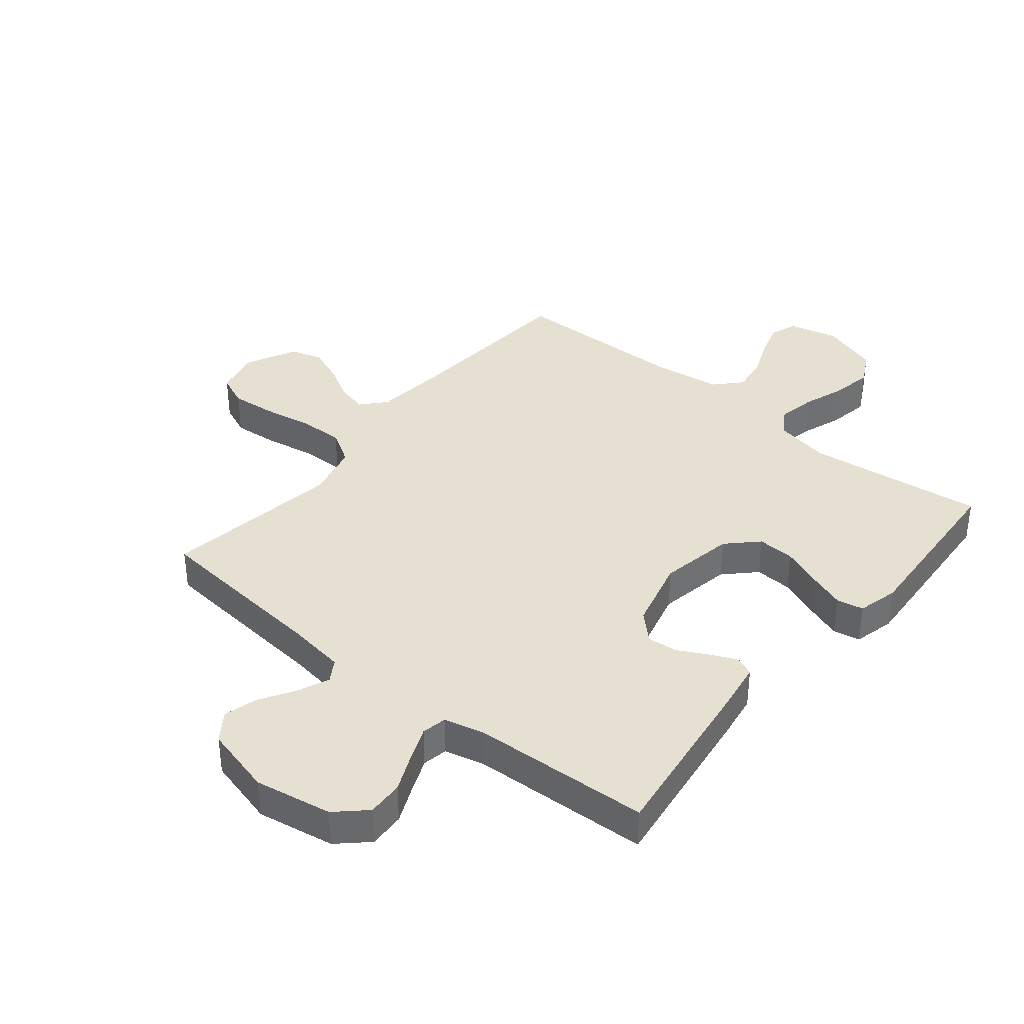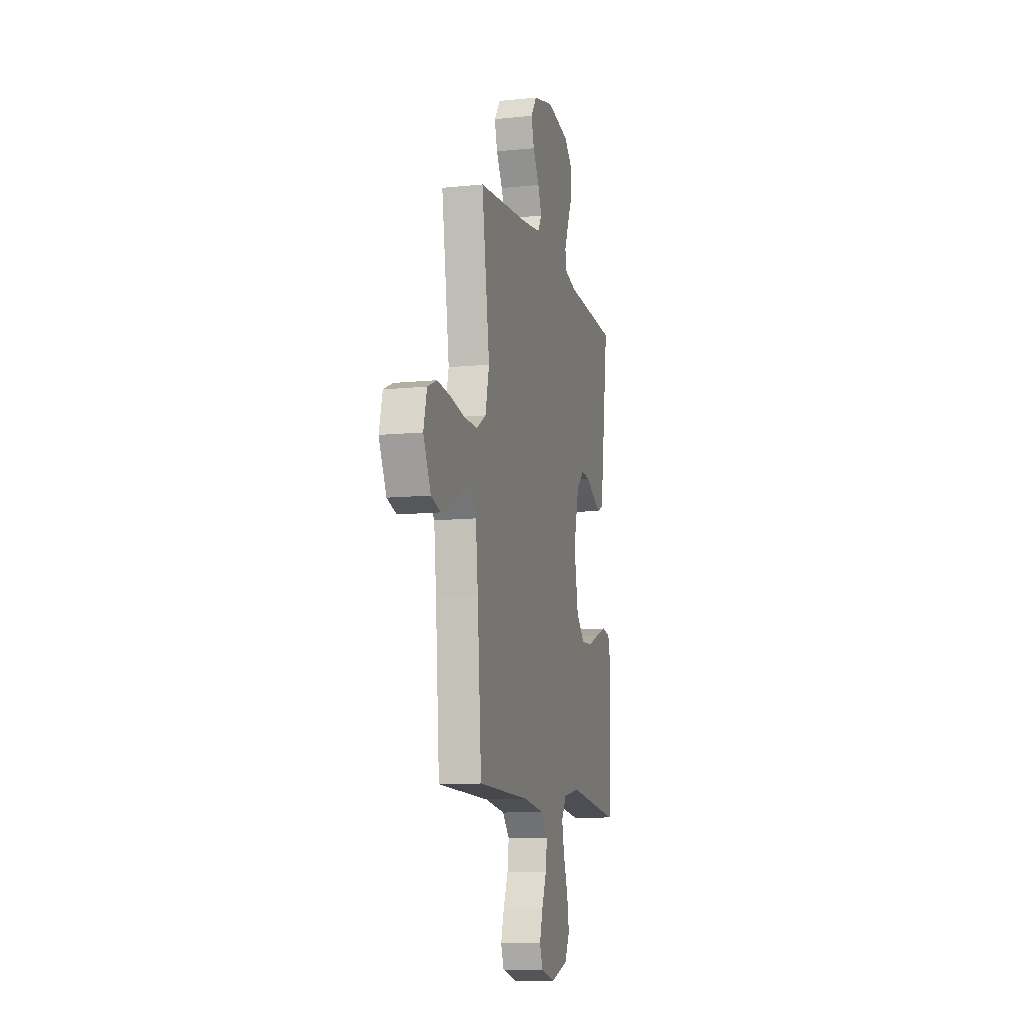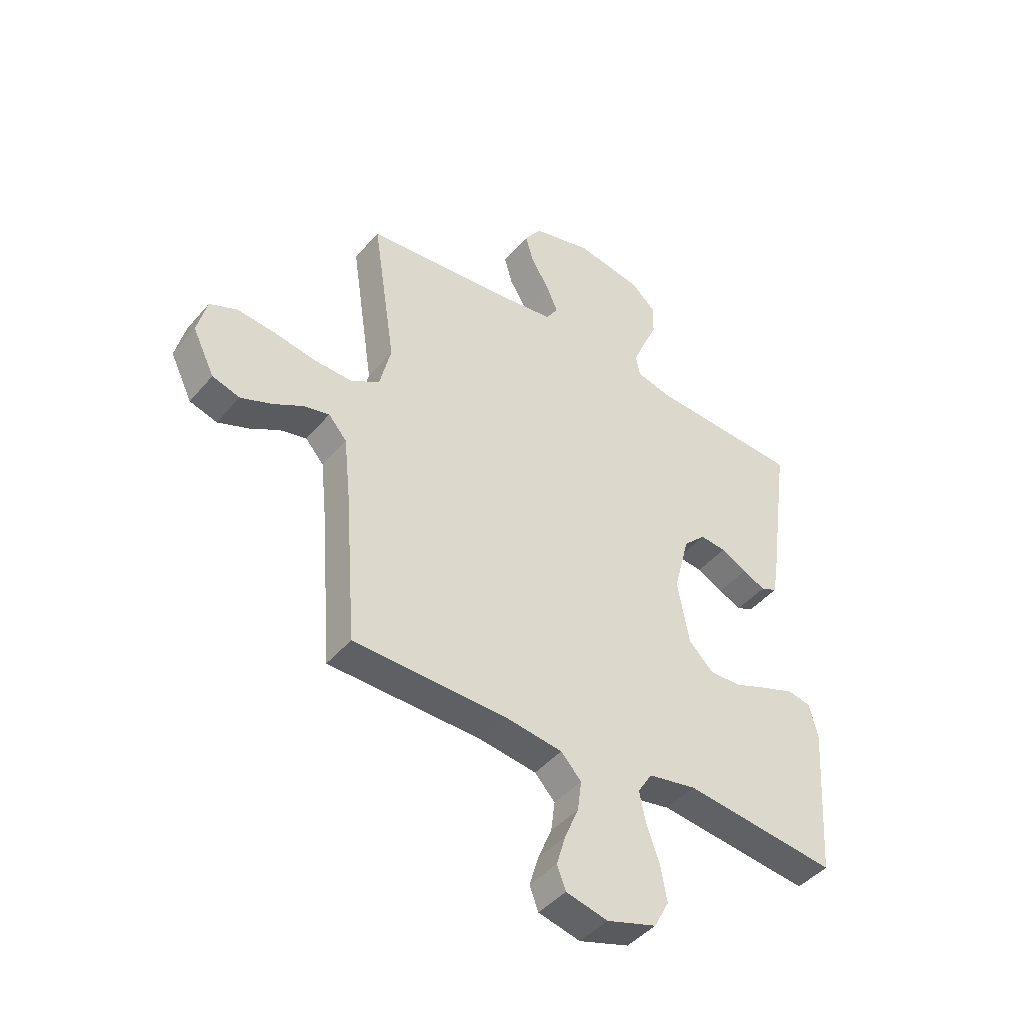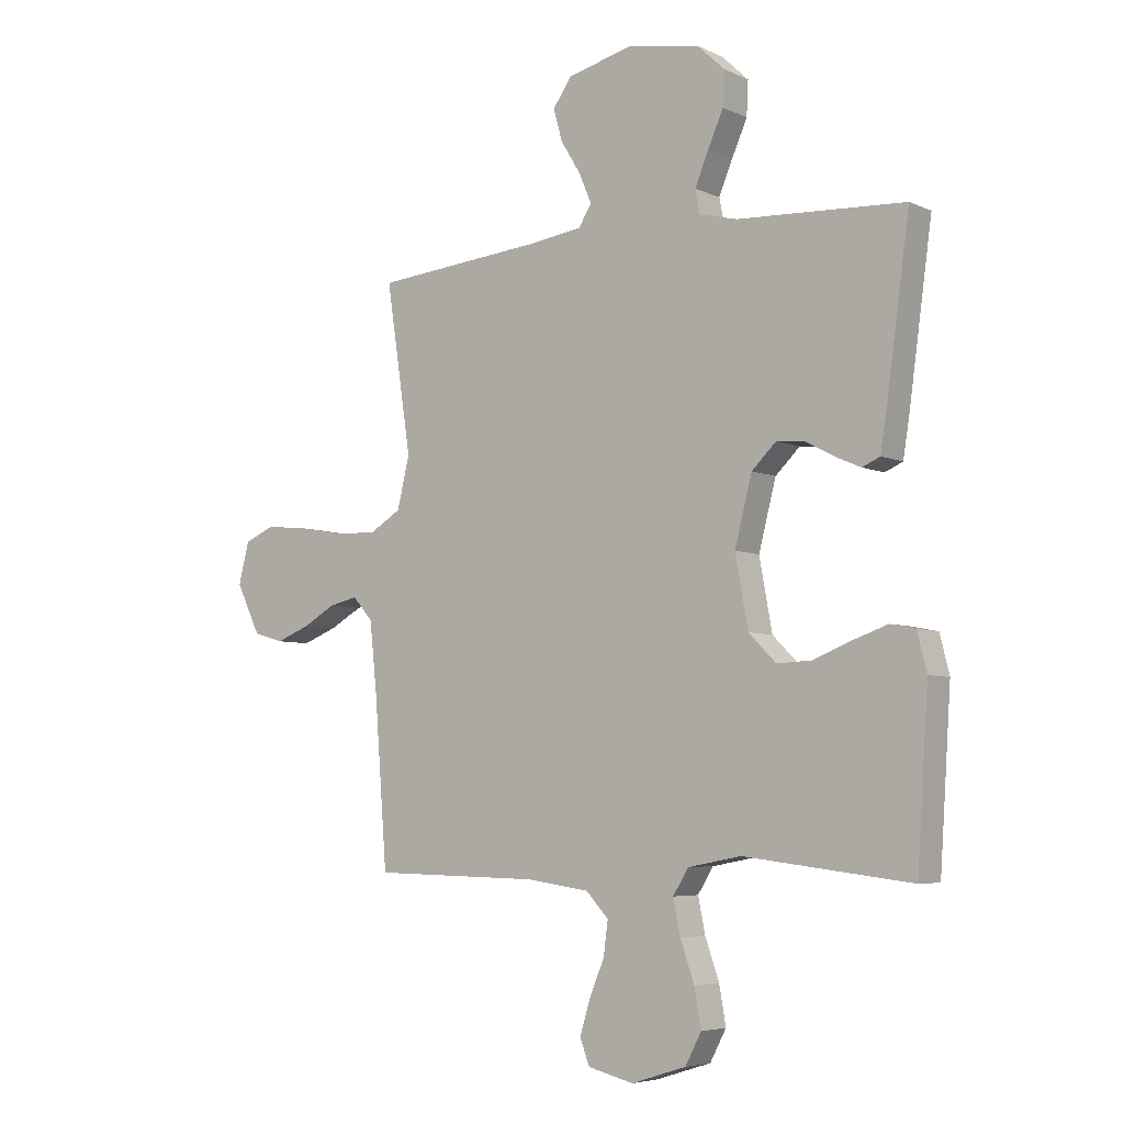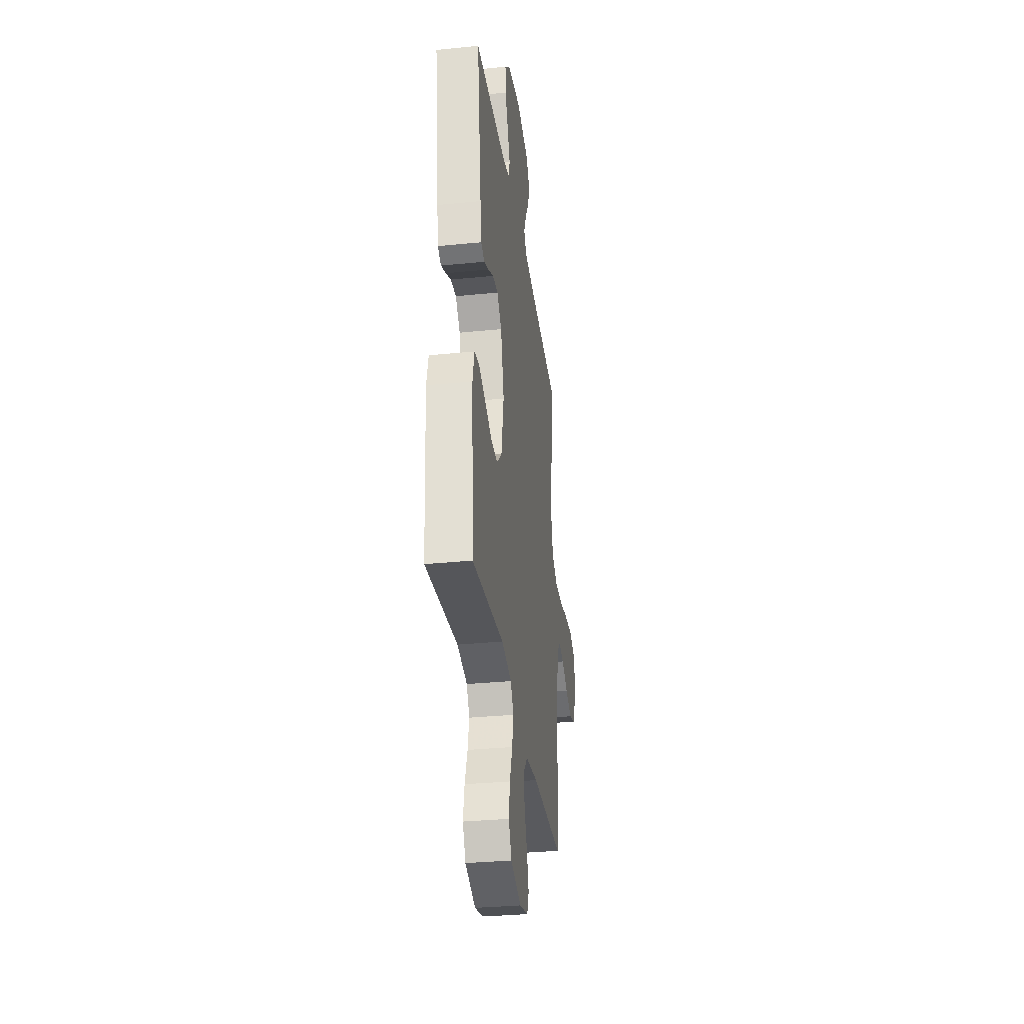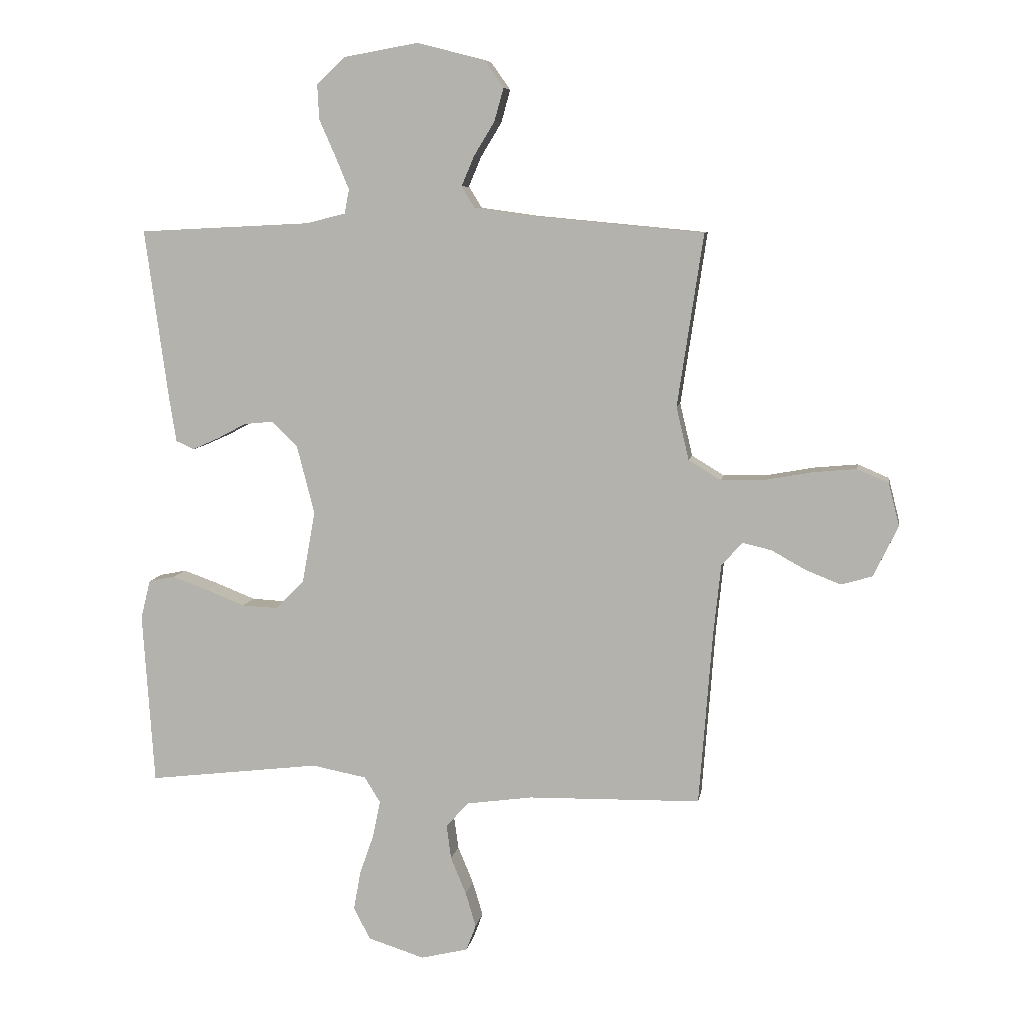
<metadata>
{"format":"obj","ext":"obj","renderer":"f3d","projection":"perspective","resolution":1024,"background":"white","views":[{"elev":37.7,"azim":39.4,"up":"+Y"},{"elev":-10.7,"azim":-75.8,"up":"+Z"},{"elev":-44.2,"azim":-37.1,"up":"+Z"},{"elev":-5.4,"azim":36.1,"up":"+Z"},{"elev":-32.7,"azim":97.9,"up":"+Z"},{"elev":7.8,"azim":-170.5,"up":"+Z"}]}
</metadata>
<code>
v -0.5 0.07 -0.5
v -0.523 0.07 -0.2
v -0.536 0.07 -0.076
v -0.572 0.07 -0.035
v -0.623 0.07 -0.047
v -0.682 0.07 -0.08
v -0.743 0.07 -0.104
v -0.797 0.07 -0.088
v -0.84 0.07 0
v -0.821 0.07 0.075
v -0.767 0.07 0.098
v -0.692 0.07 0.091
v -0.609 0.07 0.076
v -0.533 0.07 0.074
v -0.477 0.07 0.108
v -0.455 0.07 0.2
v -0.5 0.07 0.5
v -0.2 0.07 0.528
v -0.1 0.07 0.542
v -0.077 0.07 0.579
v -0.099 0.07 0.631
v -0.135 0.07 0.69
v -0.151 0.07 0.747
v -0.117 0.07 0.795
v 0 0.07 0.825
v 0.13 0.07 0.802
v 0.179 0.07 0.756
v 0.176 0.07 0.695
v 0.148 0.07 0.632
v 0.124 0.07 0.574
v 0.132 0.07 0.532
v 0.2 0.07 0.515
v 0.5 0.07 0.5
v 0.459 0.07 0.2
v 0.447 0.07 0.125
v 0.415 0.07 0.111
v 0.37 0.07 0.131
v 0.319 0.07 0.158
v 0.268 0.07 0.163
v 0.224 0.07 0.12
v 0.193 0.07 0
v 0.216 0.07 -0.126
v 0.265 0.07 -0.175
v 0.328 0.07 -0.172
v 0.396 0.07 -0.145
v 0.458 0.07 -0.123
v 0.503 0.07 -0.132
v 0.52 0.07 -0.2
v 0.5 0.07 -0.5
v 0.2 0.07 -0.464
v 0.105 0.07 -0.482
v 0.077 0.07 -0.527
v 0.09 0.07 -0.59
v 0.115 0.07 -0.661
v 0.127 0.07 -0.729
v 0.098 0.07 -0.784
v 0 0.07 -0.815
v -0.082 0.07 -0.795
v -0.099 0.07 -0.75
v -0.081 0.07 -0.69
v -0.054 0.07 -0.625
v -0.046 0.07 -0.565
v -0.086 0.07 -0.522
v -0.2 0.07 -0.506
v -0.5 0 -0.5
v -0.523 0 -0.2
v -0.536 0 -0.076
v -0.572 0 -0.035
v -0.623 0 -0.047
v -0.682 0 -0.08
v -0.743 0 -0.104
v -0.797 0 -0.088
v -0.84 0 0
v -0.821 0 0.075
v -0.767 0 0.098
v -0.692 0 0.091
v -0.609 0 0.076
v -0.533 0 0.074
v -0.477 0 0.108
v -0.455 0 0.2
v -0.5 0 0.5
v -0.2 0 0.528
v -0.1 0 0.542
v -0.077 0 0.579
v -0.099 0 0.631
v -0.135 0 0.69
v -0.151 0 0.747
v -0.117 0 0.795
v 0 0 0.825
v 0.13 0 0.802
v 0.179 0 0.756
v 0.176 0 0.695
v 0.148 0 0.632
v 0.124 0 0.574
v 0.132 0 0.532
v 0.2 0 0.515
v 0.5 0 0.5
v 0.459 0 0.2
v 0.447 0 0.125
v 0.415 0 0.111
v 0.37 0 0.131
v 0.319 0 0.158
v 0.268 0 0.163
v 0.224 0 0.12
v 0.193 0 0
v 0.216 0 -0.126
v 0.265 0 -0.175
v 0.328 0 -0.172
v 0.396 0 -0.145
v 0.458 0 -0.123
v 0.503 0 -0.132
v 0.52 0 -0.2
v 0.5 0 -0.5
v 0.2 0 -0.464
v 0.105 0 -0.482
v 0.077 0 -0.527
v 0.09 0 -0.59
v 0.115 0 -0.661
v 0.127 0 -0.729
v 0.098 0 -0.784
v 0 0 -0.815
v -0.082 0 -0.795
v -0.099 0 -0.75
v -0.081 0 -0.69
v -0.054 0 -0.625
v -0.046 0 -0.565
v -0.086 0 -0.522
v -0.2 0 -0.506
f 59 60 61
f 58 59 61
f 57 58 61
f 56 57 61
f 55 56 61
f 54 55 61
f 53 54 61
f 52 53 61 62
f 51 52 62 63
f 48 49 50
f 47 48 50
f 46 47 50
f 45 46 50
f 44 45 50
f 43 44 50 51
f 51 63 64
f 43 51 64
f 42 43 64
f 36 37 38
f 35 36 38
f 34 35 38
f 33 34 38
f 32 33 38
f 31 32 38 39
f 27 28 29
f 26 27 29
f 25 26 29
f 24 25 29
f 23 24 29
f 22 23 29
f 21 22 29
f 20 21 29 30
f 19 20 30 31
f 16 17 18
f 31 39 40
f 19 31 40
f 18 19 40
f 16 18 40
f 15 16 40
f 11 12 13
f 10 11 13
f 9 10 13
f 8 9 13
f 7 8 13
f 6 7 13
f 5 6 13
f 4 5 13 14
f 64 1 2
f 42 64 2
f 41 42 2
f 15 40 41
f 14 15 41
f 4 14 41
f 3 4 41
f 2 3 41
f 125 124 123
f 125 123 122
f 125 122 121
f 125 121 120
f 125 120 119
f 125 119 118
f 125 118 117
f 126 125 117 116
f 127 126 116 115
f 114 113 112
f 114 112 111
f 114 111 110
f 114 110 109
f 114 109 108
f 115 114 108 107
f 128 127 115
f 128 115 107
f 128 107 106
f 102 101 100
f 102 100 99
f 102 99 98
f 102 98 97
f 102 97 96
f 103 102 96 95
f 93 92 91
f 93 91 90
f 93 90 89
f 93 89 88
f 93 88 87
f 93 87 86
f 93 86 85
f 94 93 85 84
f 95 94 84 83
f 82 81 80
f 104 103 95
f 104 95 83
f 104 83 82
f 104 82 80
f 104 80 79
f 77 76 75
f 77 75 74
f 77 74 73
f 77 73 72
f 77 72 71
f 77 71 70
f 77 70 69
f 78 77 69 68
f 66 65 128
f 66 128 106
f 66 106 105
f 105 104 79
f 105 79 78
f 105 78 68
f 105 68 67
f 105 67 66
f 1 65 66 2
f 2 66 67 3
f 3 67 68 4
f 4 68 69 5
f 5 69 70 6
f 6 70 71 7
f 7 71 72 8
f 8 72 73 9
f 9 73 74 10
f 10 74 75 11
f 11 75 76 12
f 12 76 77 13
f 13 77 78 14
f 14 78 79 15
f 15 79 80 16
f 16 80 81 17
f 17 81 82 18
f 18 82 83 19
f 19 83 84 20
f 20 84 85 21
f 21 85 86 22
f 22 86 87 23
f 23 87 88 24
f 24 88 89 25
f 25 89 90 26
f 26 90 91 27
f 27 91 92 28
f 28 92 93 29
f 29 93 94 30
f 30 94 95 31
f 31 95 96 32
f 32 96 97 33
f 33 97 98 34
f 34 98 99 35
f 35 99 100 36
f 36 100 101 37
f 37 101 102 38
f 38 102 103 39
f 39 103 104 40
f 40 104 105 41
f 41 105 106 42
f 42 106 107 43
f 43 107 108 44
f 44 108 109 45
f 45 109 110 46
f 46 110 111 47
f 47 111 112 48
f 48 112 113 49
f 49 113 114 50
f 50 114 115 51
f 51 115 116 52
f 52 116 117 53
f 53 117 118 54
f 54 118 119 55
f 55 119 120 56
f 56 120 121 57
f 57 121 122 58
f 58 122 123 59
f 59 123 124 60
f 60 124 125 61
f 61 125 126 62
f 62 126 127 63
f 63 127 128 64
f 64 128 65 1

</code>
